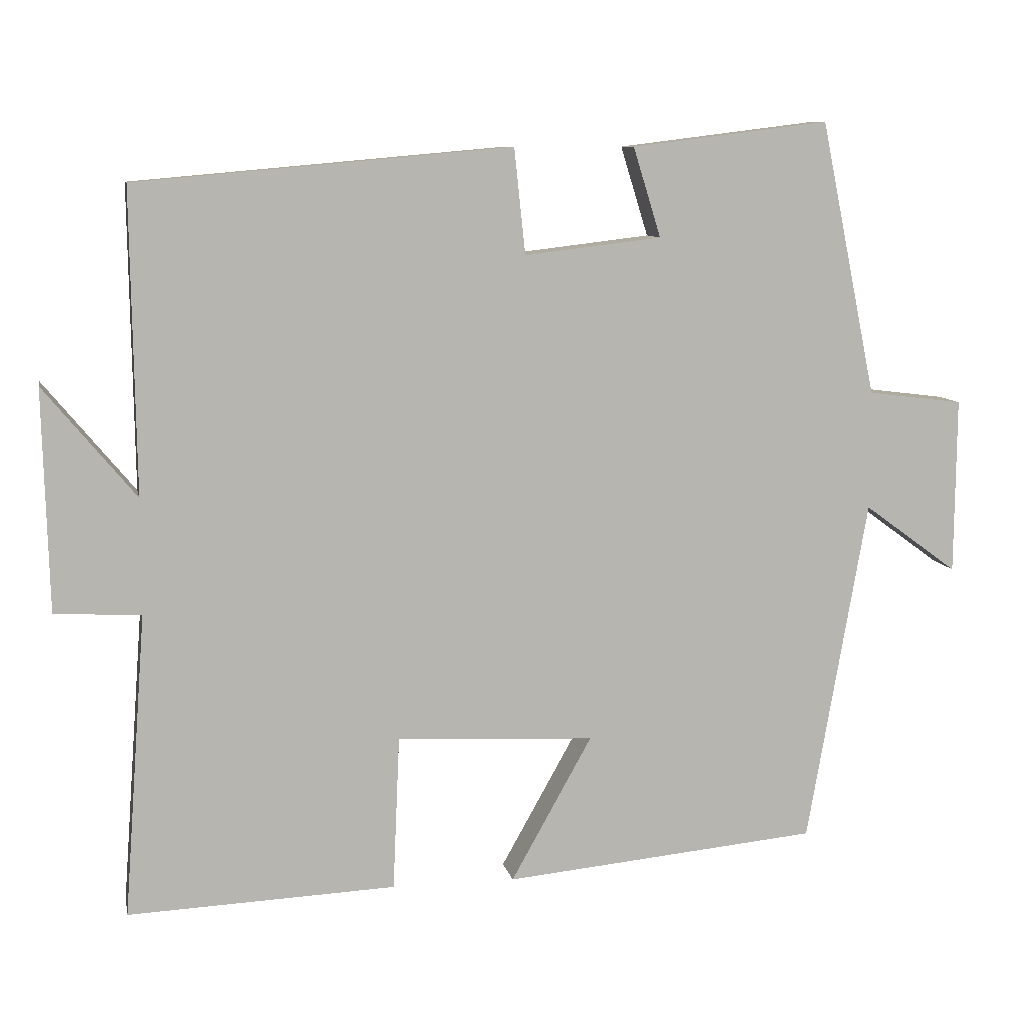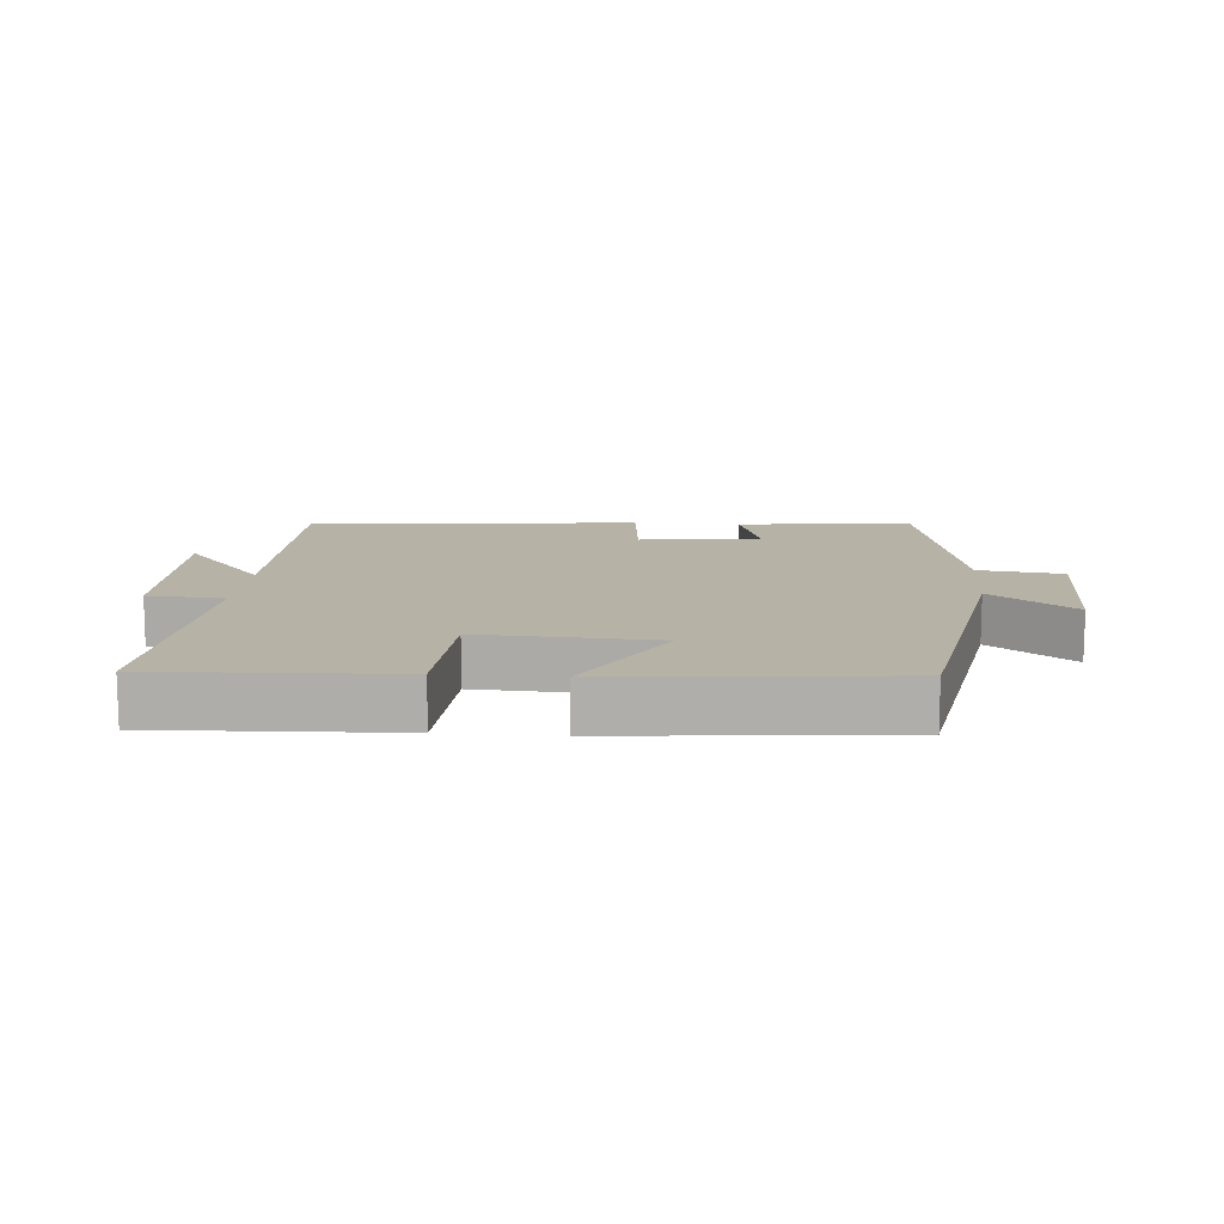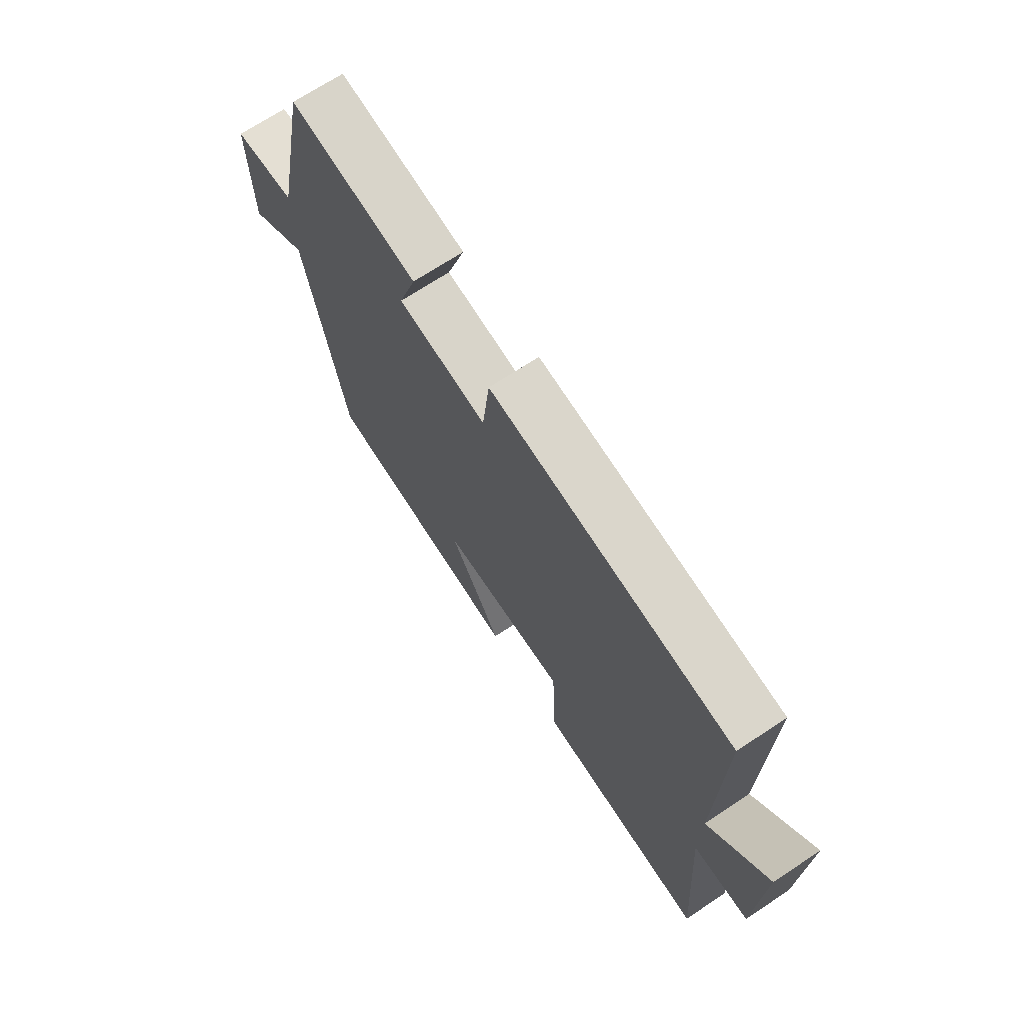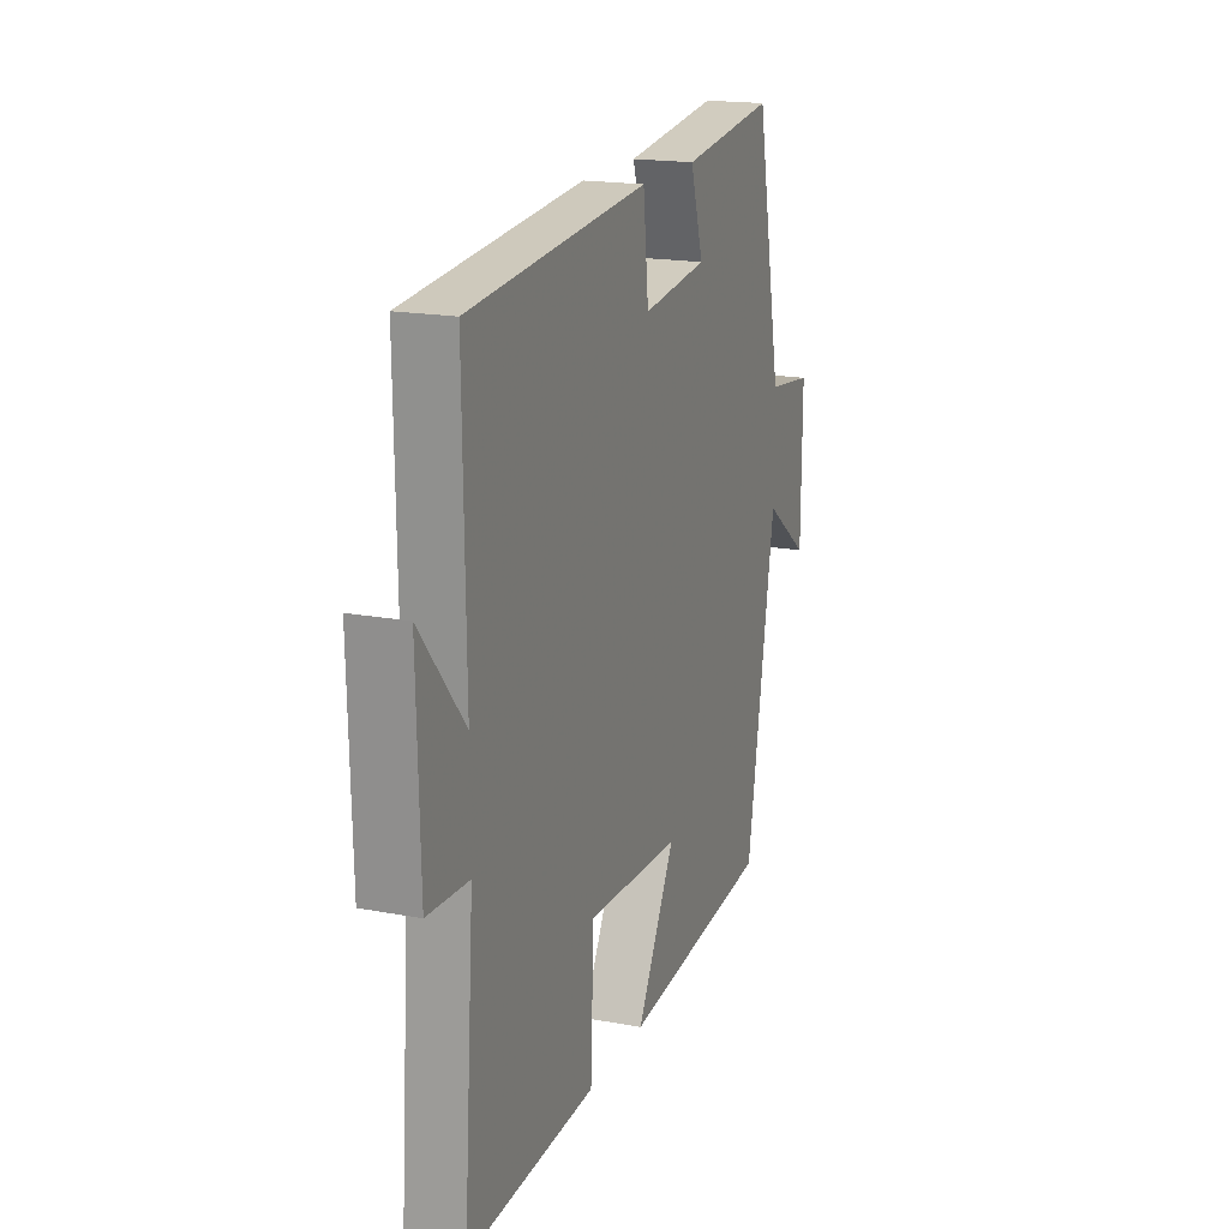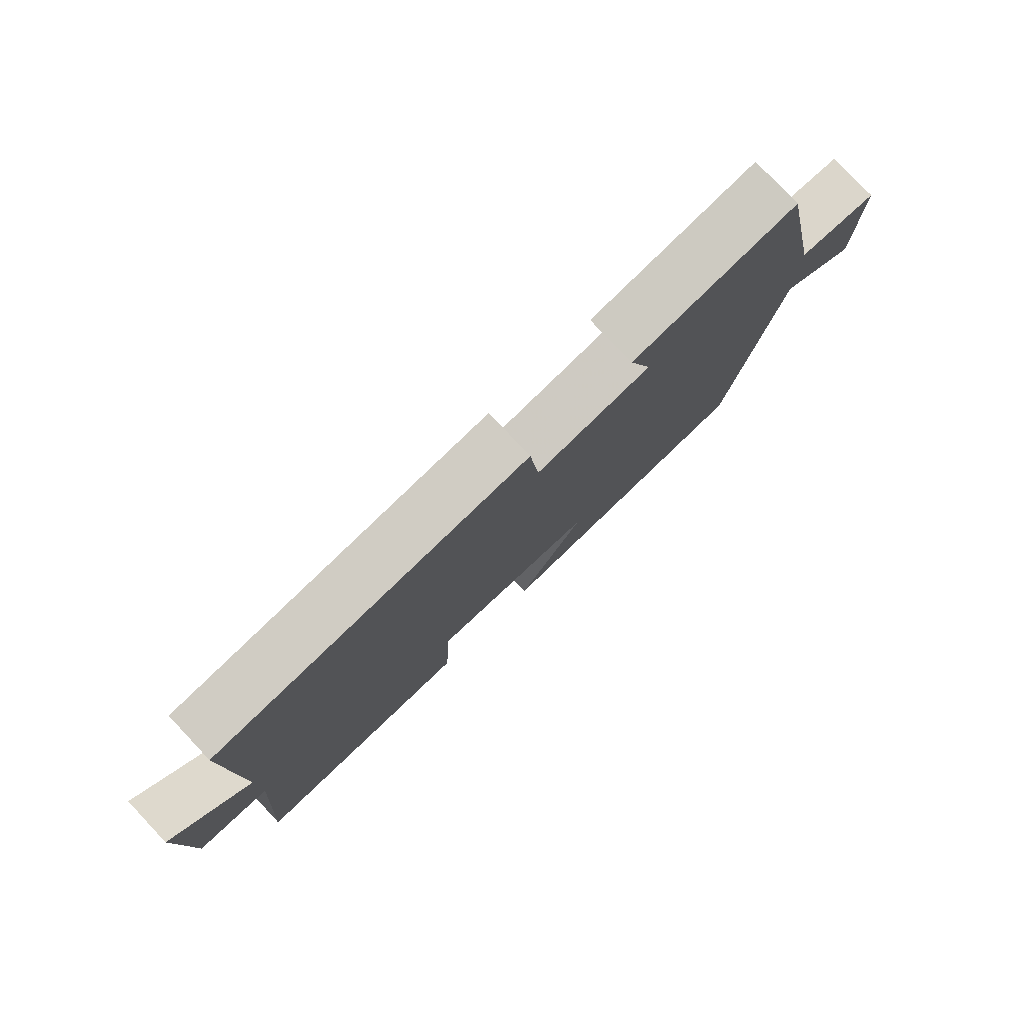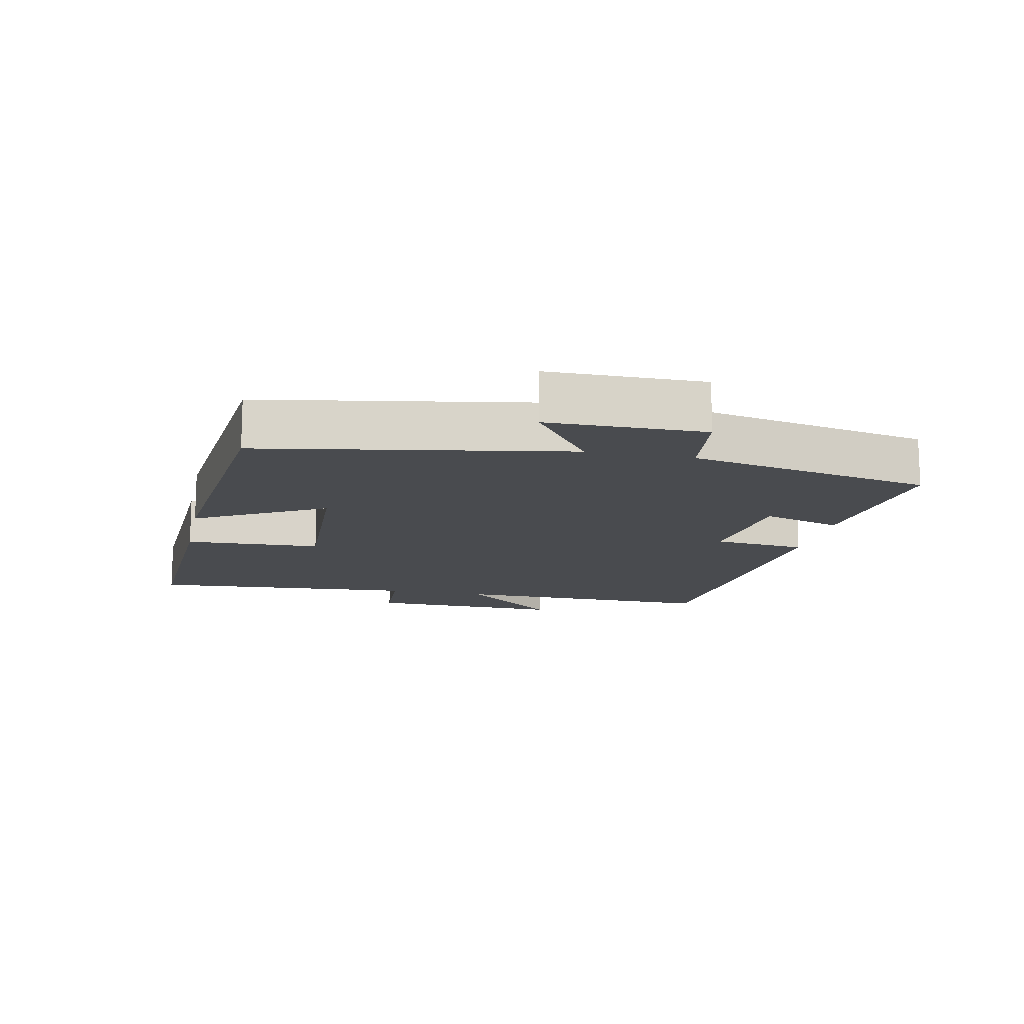
<metadata>
{"format":"obj","ext":"obj","renderer":"f3d","projection":"perspective","resolution":1024,"background":"white","views":[{"elev":9.1,"azim":168.8,"up":"+Z"},{"elev":12.4,"azim":-175.3,"up":"+Y"},{"elev":70.3,"azim":56.6,"up":"+Z"},{"elev":18.0,"azim":110.2,"up":"+Z"},{"elev":79.2,"azim":136.7,"up":"+Z"},{"elev":-13.9,"azim":-101.9,"up":"+Y"}]}
</metadata>
<code>
v 0.53 0.07 -0.516
v 0.17 0.07 -0.5
v 0.161 0.07 -0.293
v -0.105 0.07 -0.305
v 0.004 0.07 -0.5
v -0.419 0.07 -0.459
v -0.5 0.07 0.005
v -0.626 0.07 -0.087
v -0.628 0.07 0.149
v -0.5 0.07 0.165
v -0.425 0.07 0.533
v -0.16 0.07 0.5
v -0.197 0.07 0.38
v -0.013 0.07 0.358
v 0.002 0.07 0.5
v 0.506 0.07 0.455
v 0.5 0.07 0.048
v 0.624 0.07 0.197
v 0.616 0.07 -0.101
v 0.5 0.07 -0.108
v 0.53 0 -0.516
v 0.17 0 -0.5
v 0.161 0 -0.293
v -0.105 0 -0.305
v 0.004 0 -0.5
v -0.419 0 -0.459
v -0.5 0 0.005
v -0.626 0 -0.087
v -0.628 0 0.149
v -0.5 0 0.165
v -0.425 0 0.533
v -0.16 0 0.5
v -0.197 0 0.38
v -0.013 0 0.358
v 0.002 0 0.5
v 0.506 0 0.455
v 0.5 0 0.048
v 0.624 0 0.197
v 0.616 0 -0.101
v 0.5 0 -0.108
f 17 18 19 20
f 14 15 16 17
f 13 14 17 20
f 10 11 12 13
f 10 13 20 1
f 7 8 9 10
f 4 5 6 7
f 3 4 7 10
f 1 2 3
f 1 3 10
f 40 39 38 37
f 37 36 35 34
f 40 37 34 33
f 33 32 31 30
f 21 40 33 30
f 30 29 28 27
f 27 26 25 24
f 30 27 24 23
f 23 22 21
f 30 23 21
f 1 21 22 2
f 2 22 23 3
f 3 23 24 4
f 4 24 25 5
f 5 25 26 6
f 6 26 27 7
f 7 27 28 8
f 8 28 29 9
f 9 29 30 10
f 10 30 31 11
f 11 31 32 12
f 12 32 33 13
f 13 33 34 14
f 14 34 35 15
f 15 35 36 16
f 16 36 37 17
f 17 37 38 18
f 18 38 39 19
f 19 39 40 20
f 20 40 21 1

</code>
